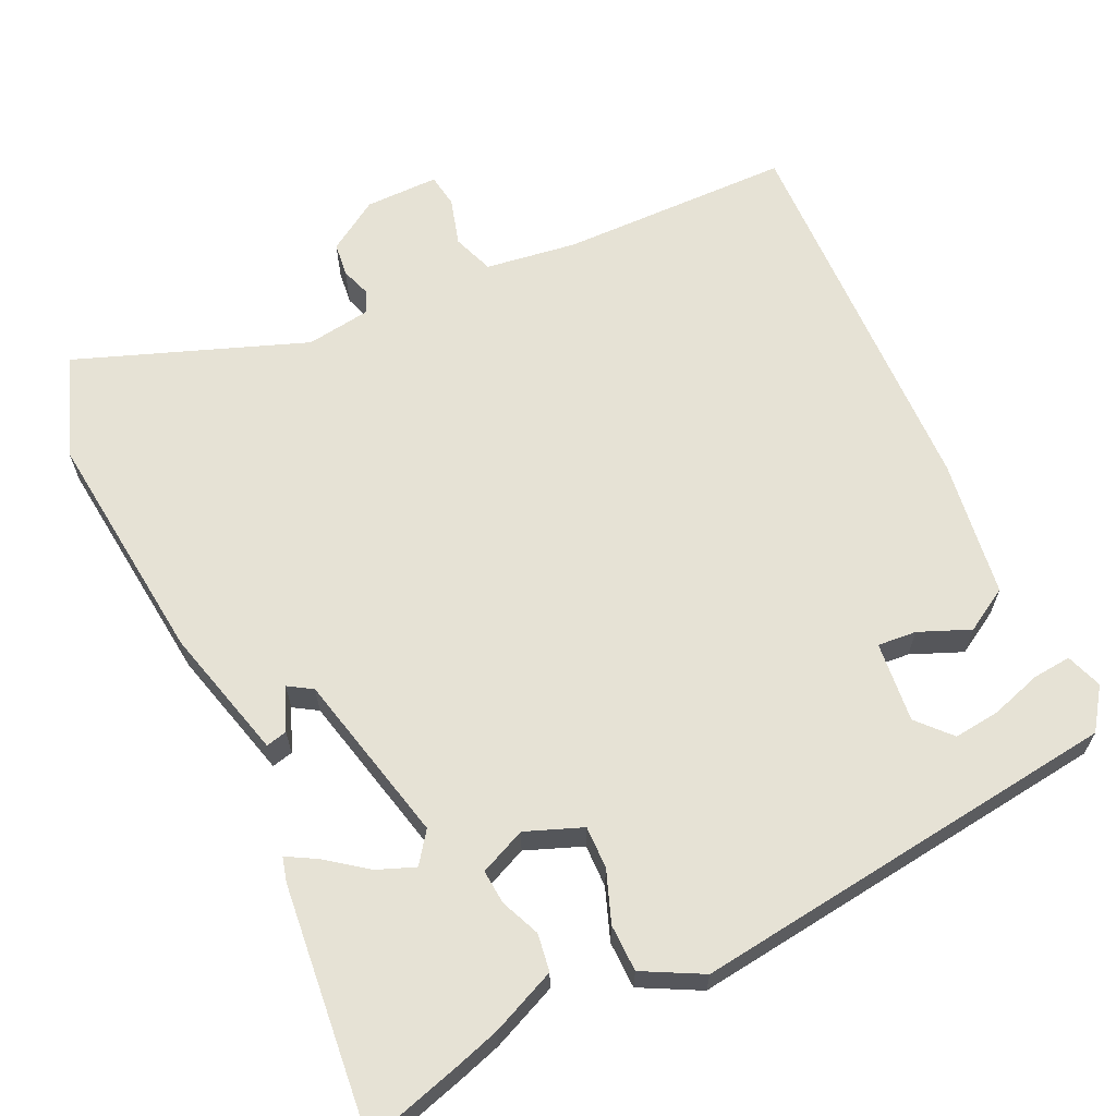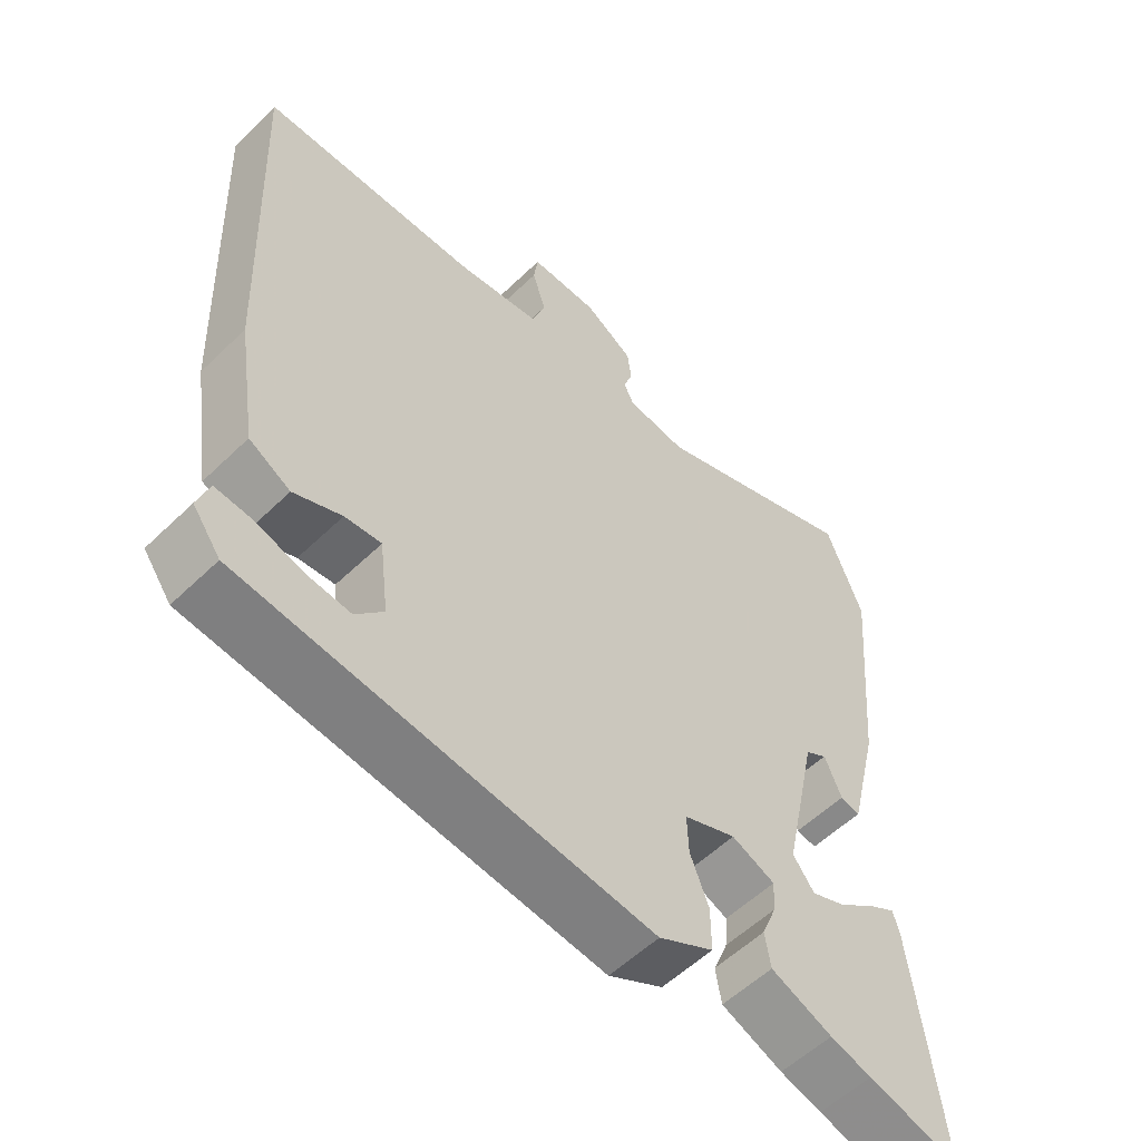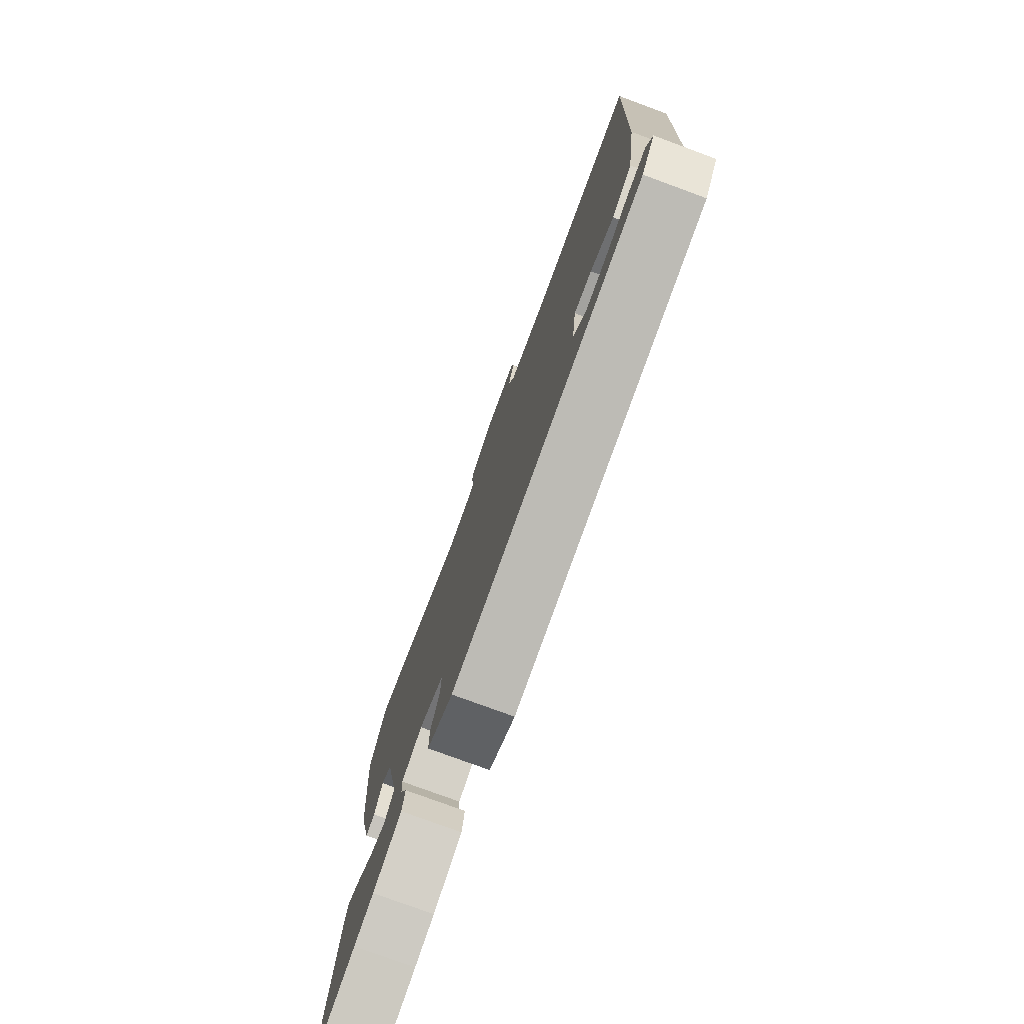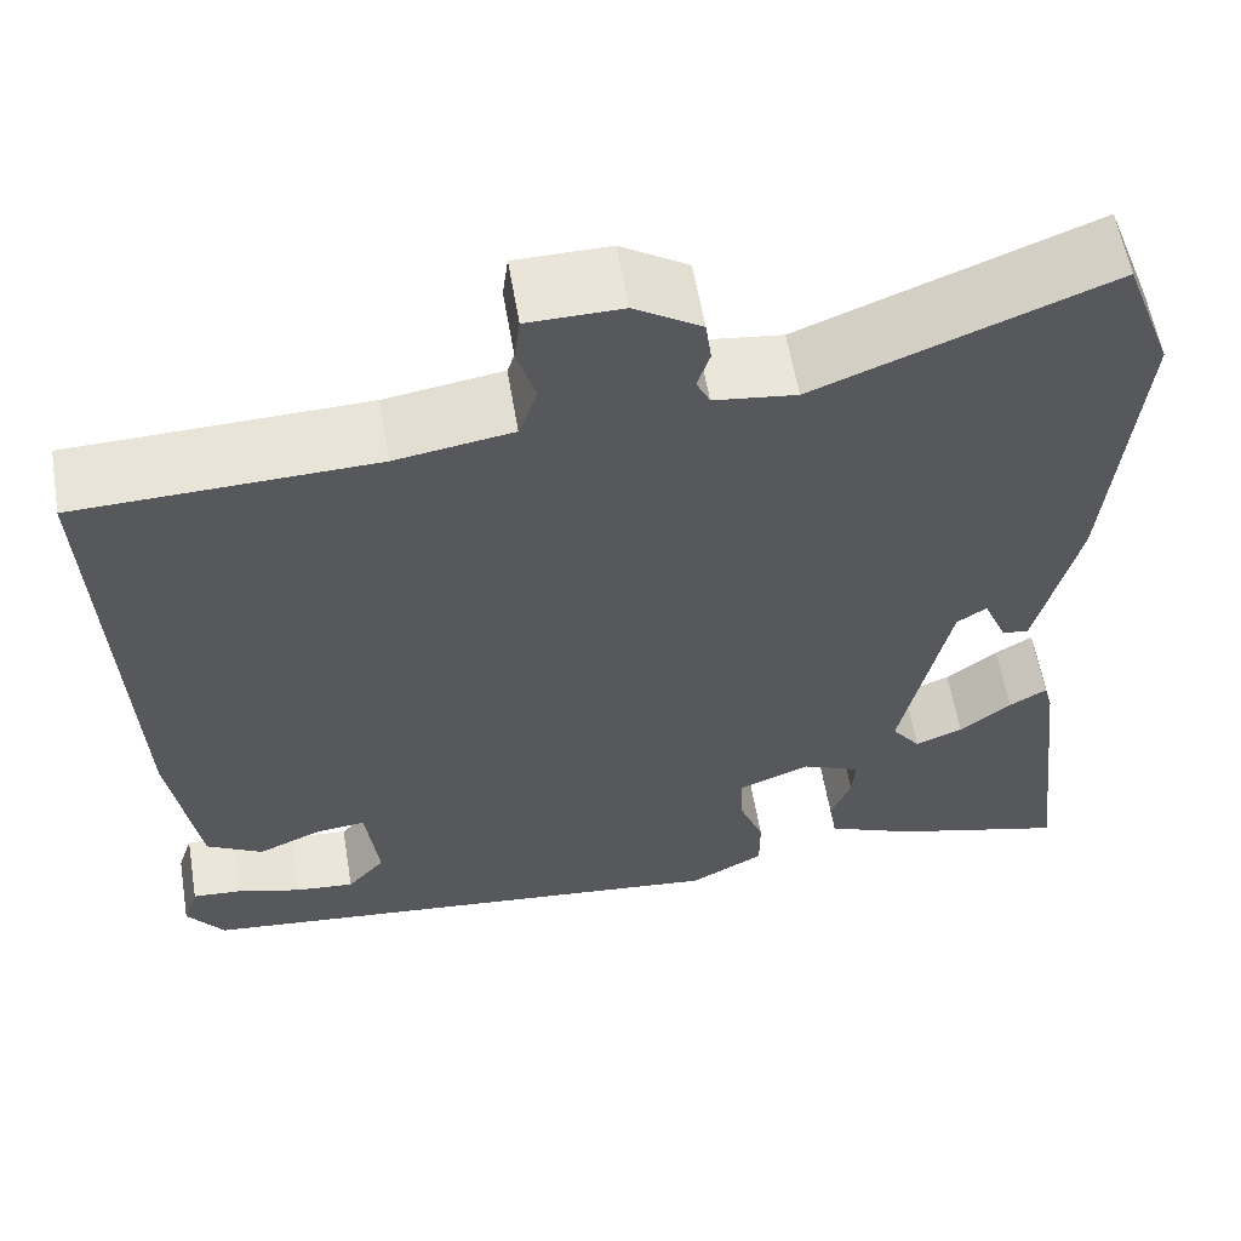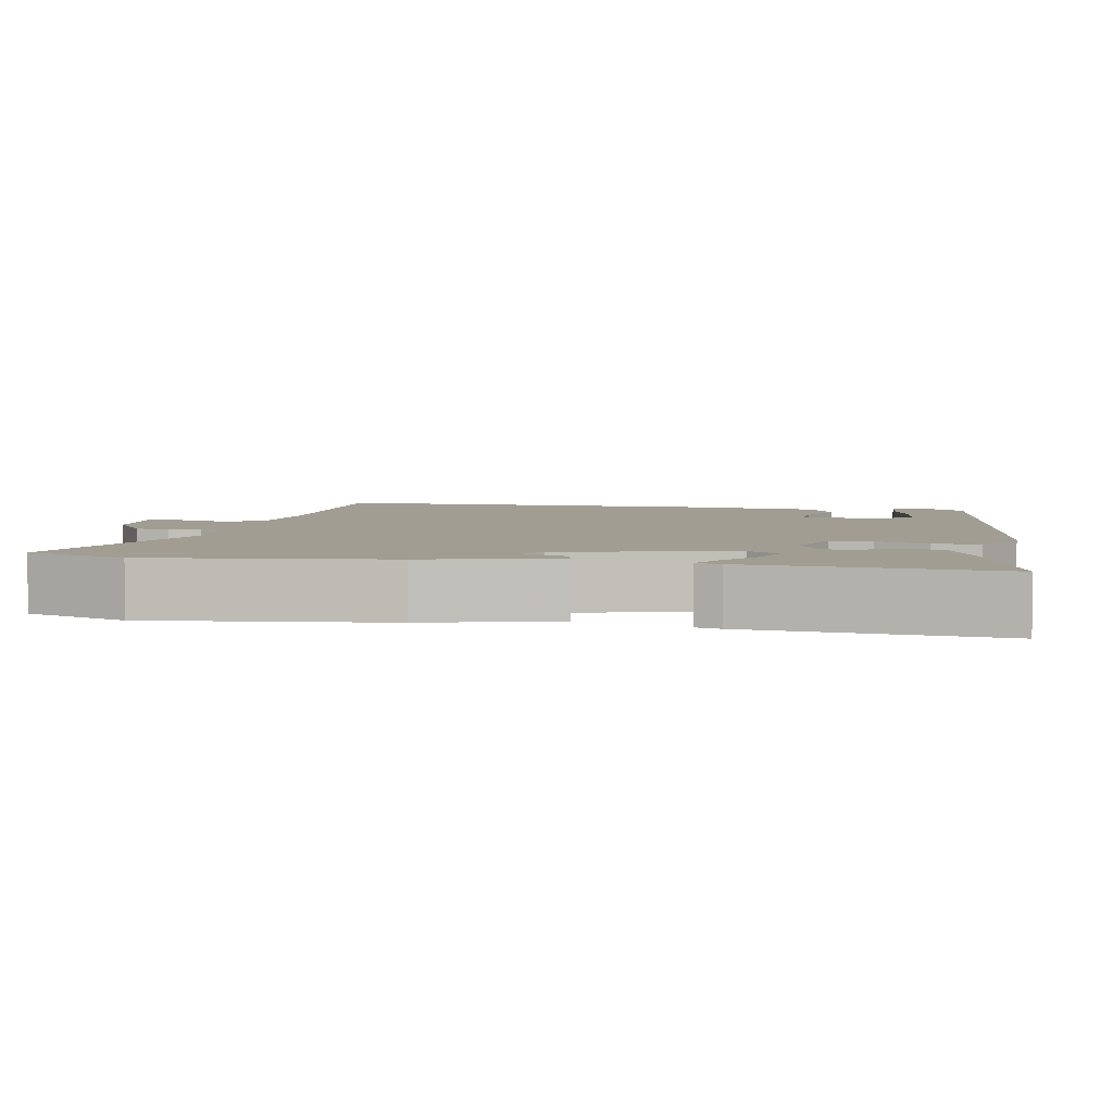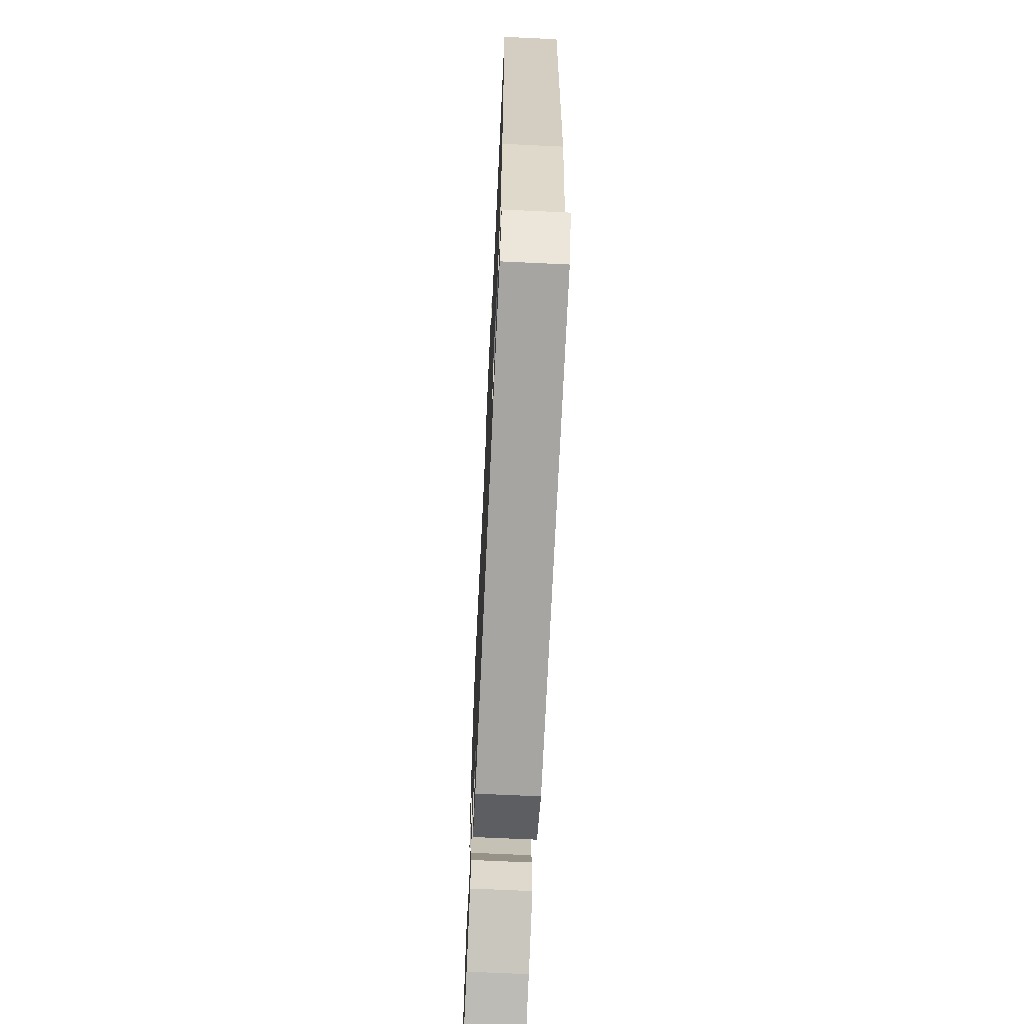
<metadata>
{"format":"obj","ext":"obj","renderer":"f3d","projection":"perspective","resolution":1024,"background":"white","views":[{"elev":63.9,"azim":153.9,"up":"+Y"},{"elev":-56.0,"azim":-44.7,"up":"+Z"},{"elev":-77.9,"azim":-110.2,"up":"+Z"},{"elev":59.0,"azim":-9.6,"up":"+Z"},{"elev":4.7,"azim":99.3,"up":"+Y"},{"elev":-67.8,"azim":-92.7,"up":"+Z"}]}
</metadata>
<code>
v 0.521 0.07 -0.506
v 0.392 0.07 -0.471
v 0.334 0.07 -0.454
v 0.248 0.07 -0.418
v 0.24 0.07 -0.369
v 0.261 0.07 -0.317
v 0.264 0.07 -0.272
v 0.203 0.07 -0.246
v 0.129 0.07 -0.276
v 0.131 0.07 -0.332
v 0.157 0.07 -0.399
v 0.157 0.07 -0.461
v 0.08 0.07 -0.503
v -0.489 0.07 -0.442
v -0.528 0.07 -0.389
v -0.512 0.07 -0.341
v -0.461 0.07 -0.345
v -0.394 0.07 -0.365
v -0.333 0.07 -0.371
v -0.294 0.07 -0.327
v -0.307 0.07 -0.221
v -0.358 0.07 -0.226
v -0.425 0.07 -0.255
v -0.483 0.07 -0.222
v -0.512 0.07 -0.04
v -0.535 0.07 0.475
v -0.229 0.07 0.484
v -0.108 0.07 0.503
v -0.089 0.07 0.558
v -0.108 0.07 0.621
v -0.102 0.07 0.666
v -0.005 0.07 0.667
v 0.064 0.07 0.624
v 0.07 0.07 0.579
v 0.057 0.07 0.539
v 0.071 0.07 0.51
v 0.156 0.07 0.499
v 0.456 0.07 0.616
v 0.507 0.07 0.482
v 0.478 0.07 0.167
v 0.435 0.07 -0.008
v 0.407 0.07 -0.002
v 0.383 0.07 0.055
v 0.352 0.07 0.035
v 0.303 0.07 -0.192
v 0.333 0.07 -0.232
v 0.382 0.07 -0.212
v 0.435 0.07 -0.171
v 0.474 0.07 -0.148
v 0.483 0.07 -0.181
v 0.521 0 -0.506
v 0.392 0 -0.471
v 0.334 0 -0.454
v 0.248 0 -0.418
v 0.24 0 -0.369
v 0.261 0 -0.317
v 0.264 0 -0.272
v 0.203 0 -0.246
v 0.129 0 -0.276
v 0.131 0 -0.332
v 0.157 0 -0.399
v 0.157 0 -0.461
v 0.08 0 -0.503
v -0.489 0 -0.442
v -0.528 0 -0.389
v -0.512 0 -0.341
v -0.461 0 -0.345
v -0.394 0 -0.365
v -0.333 0 -0.371
v -0.294 0 -0.327
v -0.307 0 -0.221
v -0.358 0 -0.226
v -0.425 0 -0.255
v -0.483 0 -0.222
v -0.512 0 -0.04
v -0.535 0 0.475
v -0.229 0 0.484
v -0.108 0 0.503
v -0.089 0 0.558
v -0.108 0 0.621
v -0.102 0 0.666
v -0.005 0 0.667
v 0.064 0 0.624
v 0.07 0 0.579
v 0.057 0 0.539
v 0.071 0 0.51
v 0.156 0 0.499
v 0.456 0 0.616
v 0.507 0 0.482
v 0.478 0 0.167
v 0.435 0 -0.008
v 0.407 0 -0.002
v 0.383 0 0.055
v 0.352 0 0.035
v 0.303 0 -0.192
v 0.333 0 -0.232
v 0.382 0 -0.212
v 0.435 0 -0.171
v 0.474 0 -0.148
v 0.483 0 -0.181
f 47 48 49 50
f 46 47 50 1
f 45 46 1 2
f 40 41 42 43
f 40 43 44
f 37 38 39 40
f 36 37 40 44
f 32 33 34 35
f 32 35 36
f 29 30 31 32
f 28 29 32 36
f 27 28 36 44
f 22 23 24 25
f 21 22 25 26
f 15 16 17 18
f 15 18 19
f 14 15 19
f 13 14 19
f 10 11 12 13
f 9 10 13 19
f 8 9 19 20
f 3 4 5 6
f 45 2 3 6
f 45 6 7
f 44 45 7 8
f 21 26 27 44
f 8 20 21 44
f 100 99 98 97
f 51 100 97 96
f 52 51 96 95
f 93 92 91 90
f 94 93 90
f 90 89 88 87
f 94 90 87 86
f 85 84 83 82
f 86 85 82
f 82 81 80 79
f 86 82 79 78
f 94 86 78 77
f 75 74 73 72
f 76 75 72 71
f 68 67 66 65
f 69 68 65
f 69 65 64
f 69 64 63
f 63 62 61 60
f 69 63 60 59
f 70 69 59 58
f 56 55 54 53
f 56 53 52 95
f 57 56 95
f 58 57 95 94
f 94 77 76 71
f 94 71 70 58
f 1 51 52 2
f 2 52 53 3
f 3 53 54 4
f 4 54 55 5
f 5 55 56 6
f 6 56 57 7
f 7 57 58 8
f 8 58 59 9
f 9 59 60 10
f 10 60 61 11
f 11 61 62 12
f 12 62 63 13
f 13 63 64 14
f 14 64 65 15
f 15 65 66 16
f 16 66 67 17
f 17 67 68 18
f 18 68 69 19
f 19 69 70 20
f 20 70 71 21
f 21 71 72 22
f 22 72 73 23
f 23 73 74 24
f 24 74 75 25
f 25 75 76 26
f 26 76 77 27
f 27 77 78 28
f 28 78 79 29
f 29 79 80 30
f 30 80 81 31
f 31 81 82 32
f 32 82 83 33
f 33 83 84 34
f 34 84 85 35
f 35 85 86 36
f 36 86 87 37
f 37 87 88 38
f 38 88 89 39
f 39 89 90 40
f 40 90 91 41
f 41 91 92 42
f 42 92 93 43
f 43 93 94 44
f 44 94 95 45
f 45 95 96 46
f 46 96 97 47
f 47 97 98 48
f 48 98 99 49
f 49 99 100 50
f 50 100 51 1

</code>
